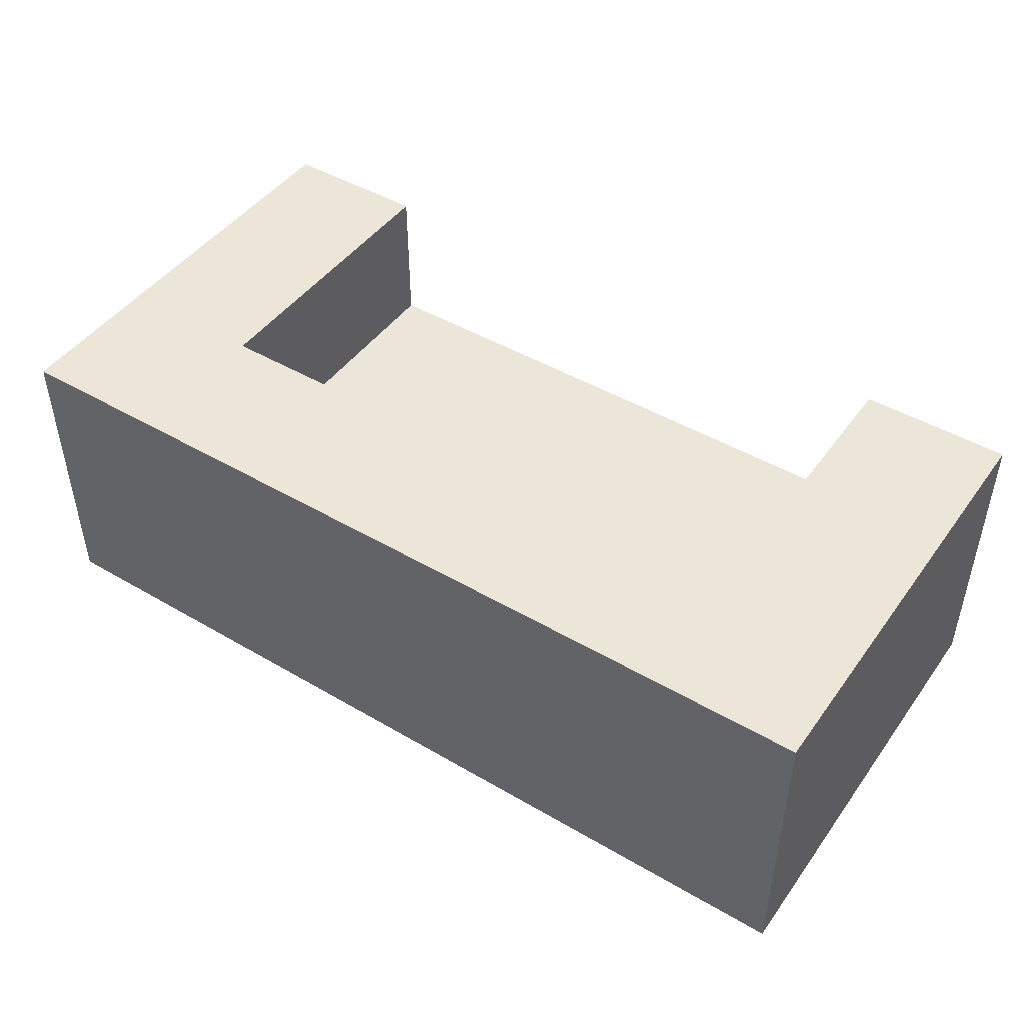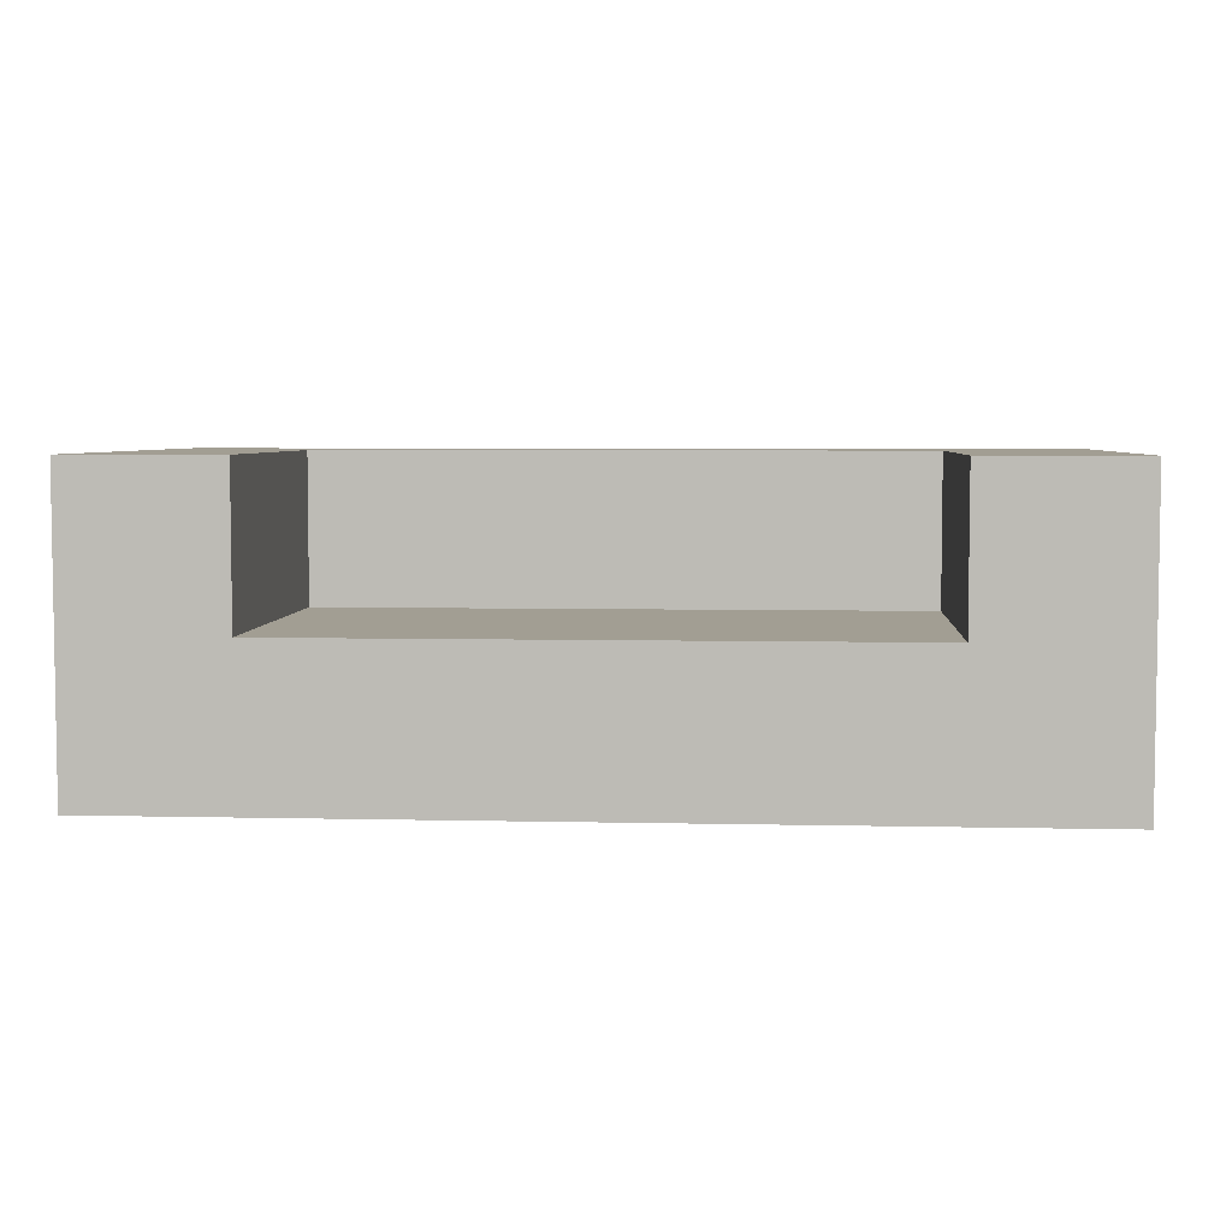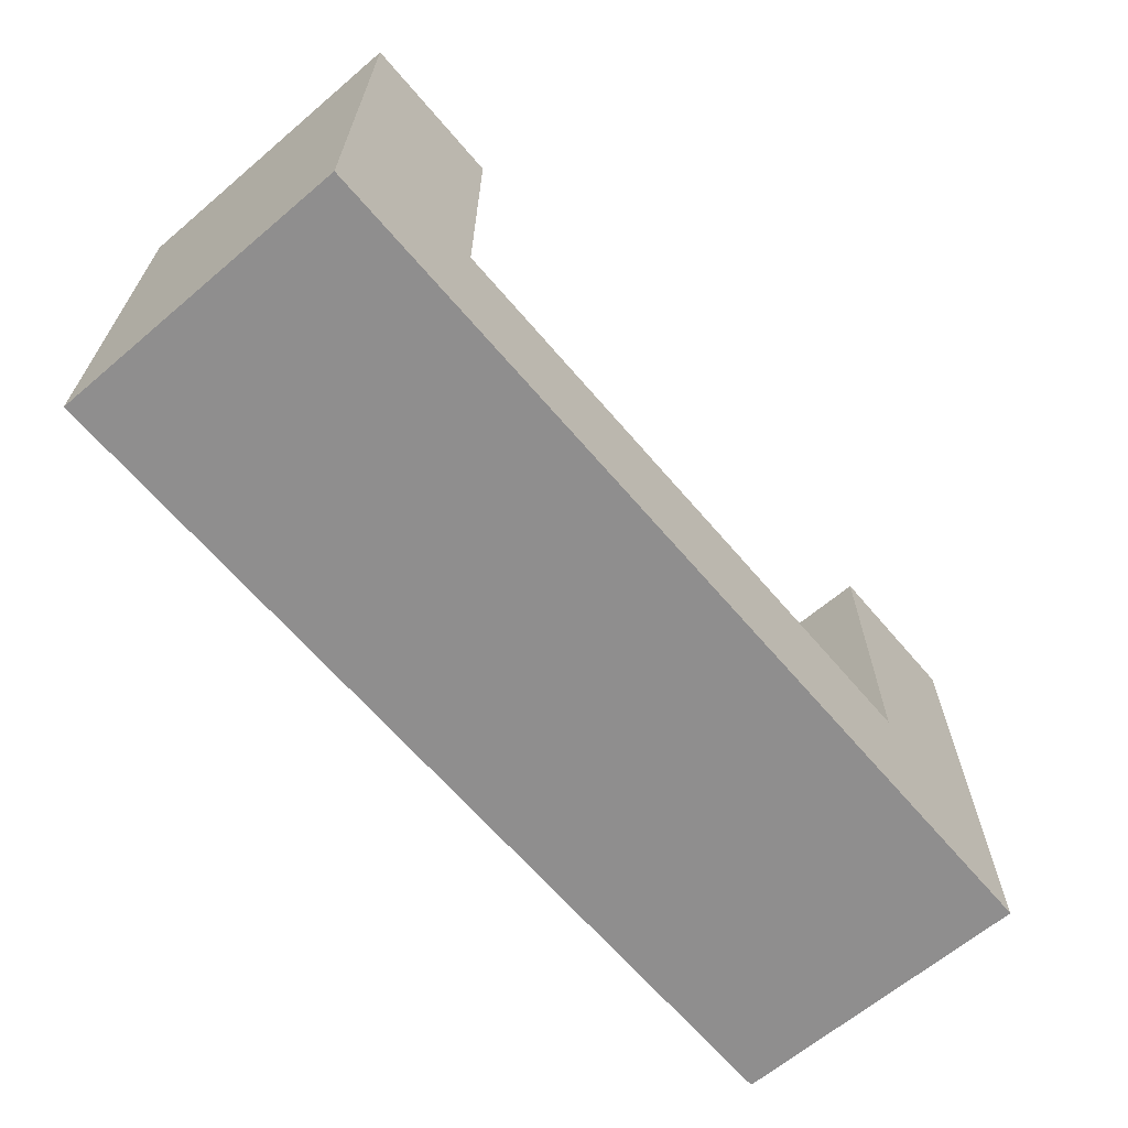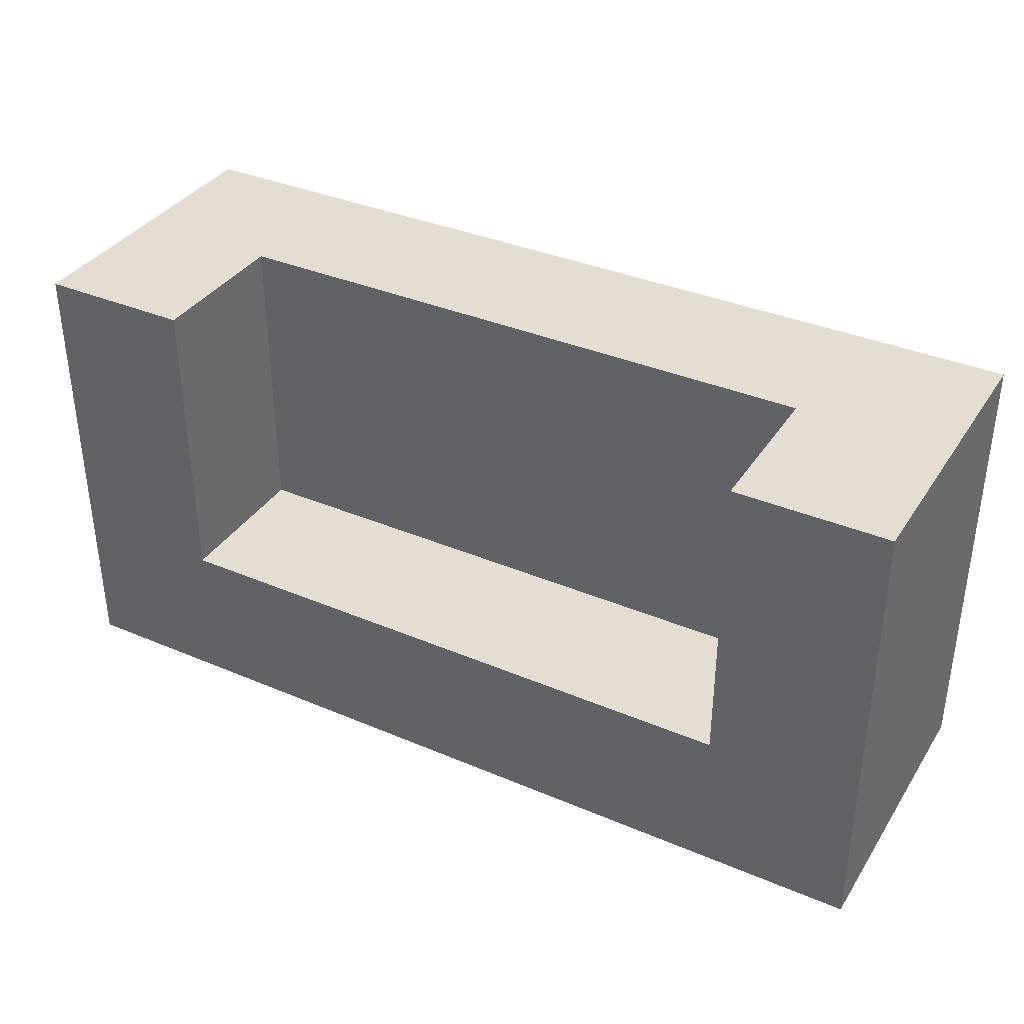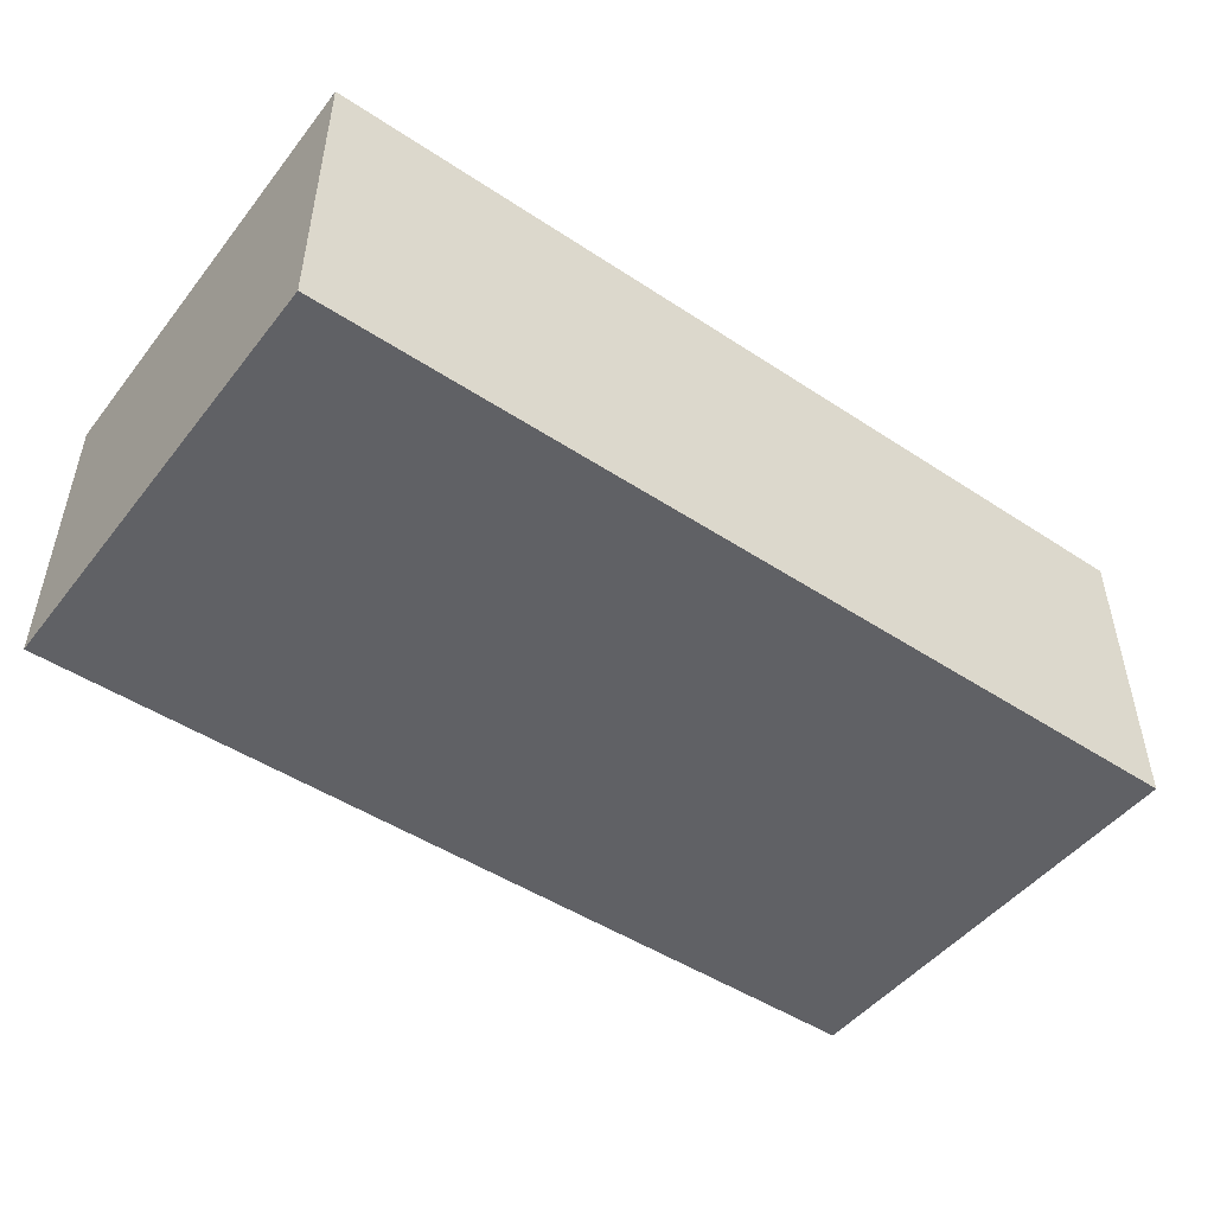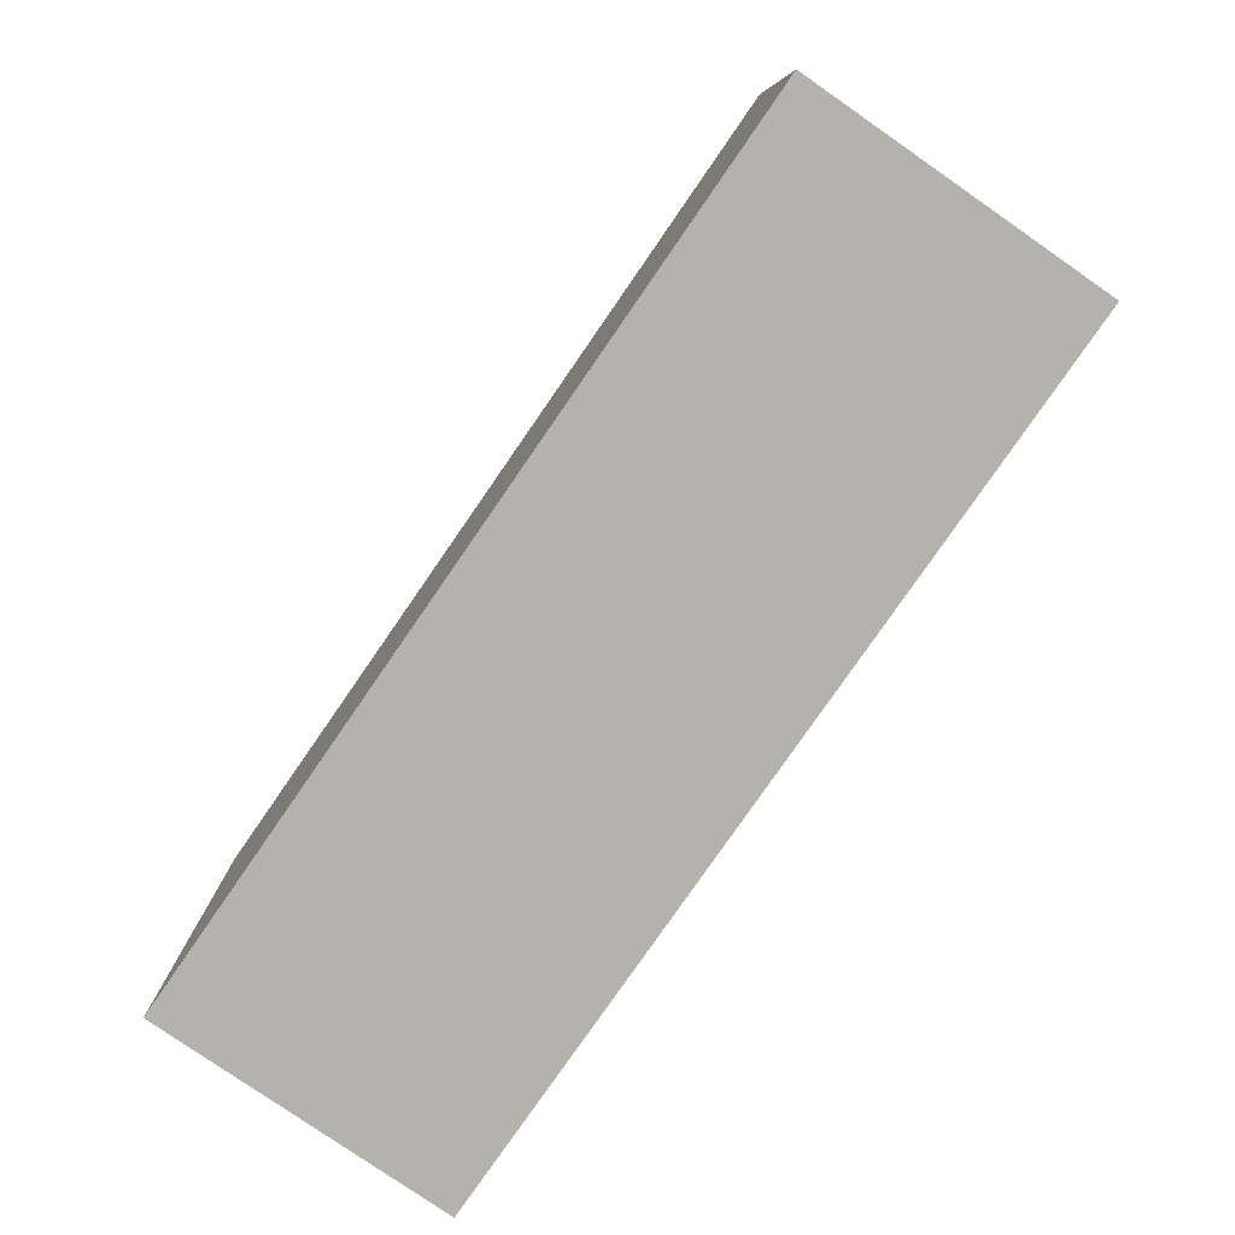
<metadata>
{"format":"obj","ext":"obj","renderer":"f3d","projection":"perspective","resolution":1024,"background":"white","views":[{"elev":46.1,"azim":-146.2,"up":"+Y"},{"elev":5.0,"azim":4.2,"up":"+Y"},{"elev":-65.0,"azim":130.4,"up":"+Z"},{"elev":36.2,"azim":-151.0,"up":"+Z"},{"elev":-48.2,"azim":143.6,"up":"+Y"},{"elev":-79.6,"azim":55.3,"up":"+Z"}]}
</metadata>
<code>
o Cube
v -2 0 1
v 2 0 1
v -2 1 -1
v -2 0 -1
v 2 1 -1
v 2 0 -1
v -2 1 1
v 2 1 1
v -3 -1 1
v 3 -1 1
v -3 1 -2
v -3 -1 -2
v 3 1 -2
v 3 -1 -2
v -3 1 1
v 3 1 1
f 6 5 3 4
f 4 1 2 6
f 3 7 1 4
f 5 6 2 8
f 14 12 11 13
f 12 14 10 9
f 11 12 9 15
f 13 16 10 14
f 2 10 16 8
f 7 15 9 1
f 5 13 11 3
f 8 16 13 5
f 3 11 15 7
f 1 9 10 2

</code>
